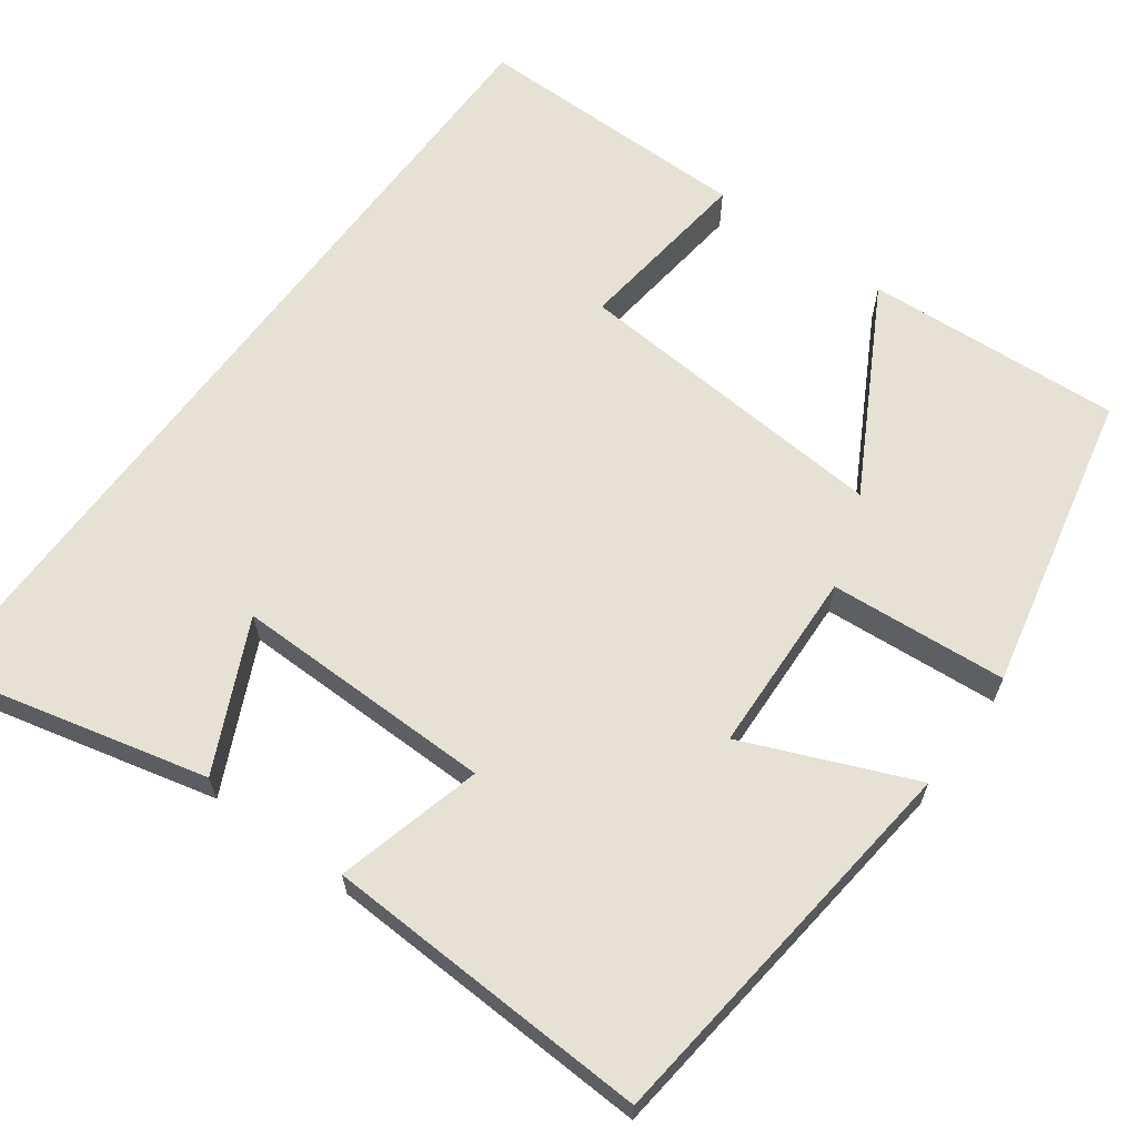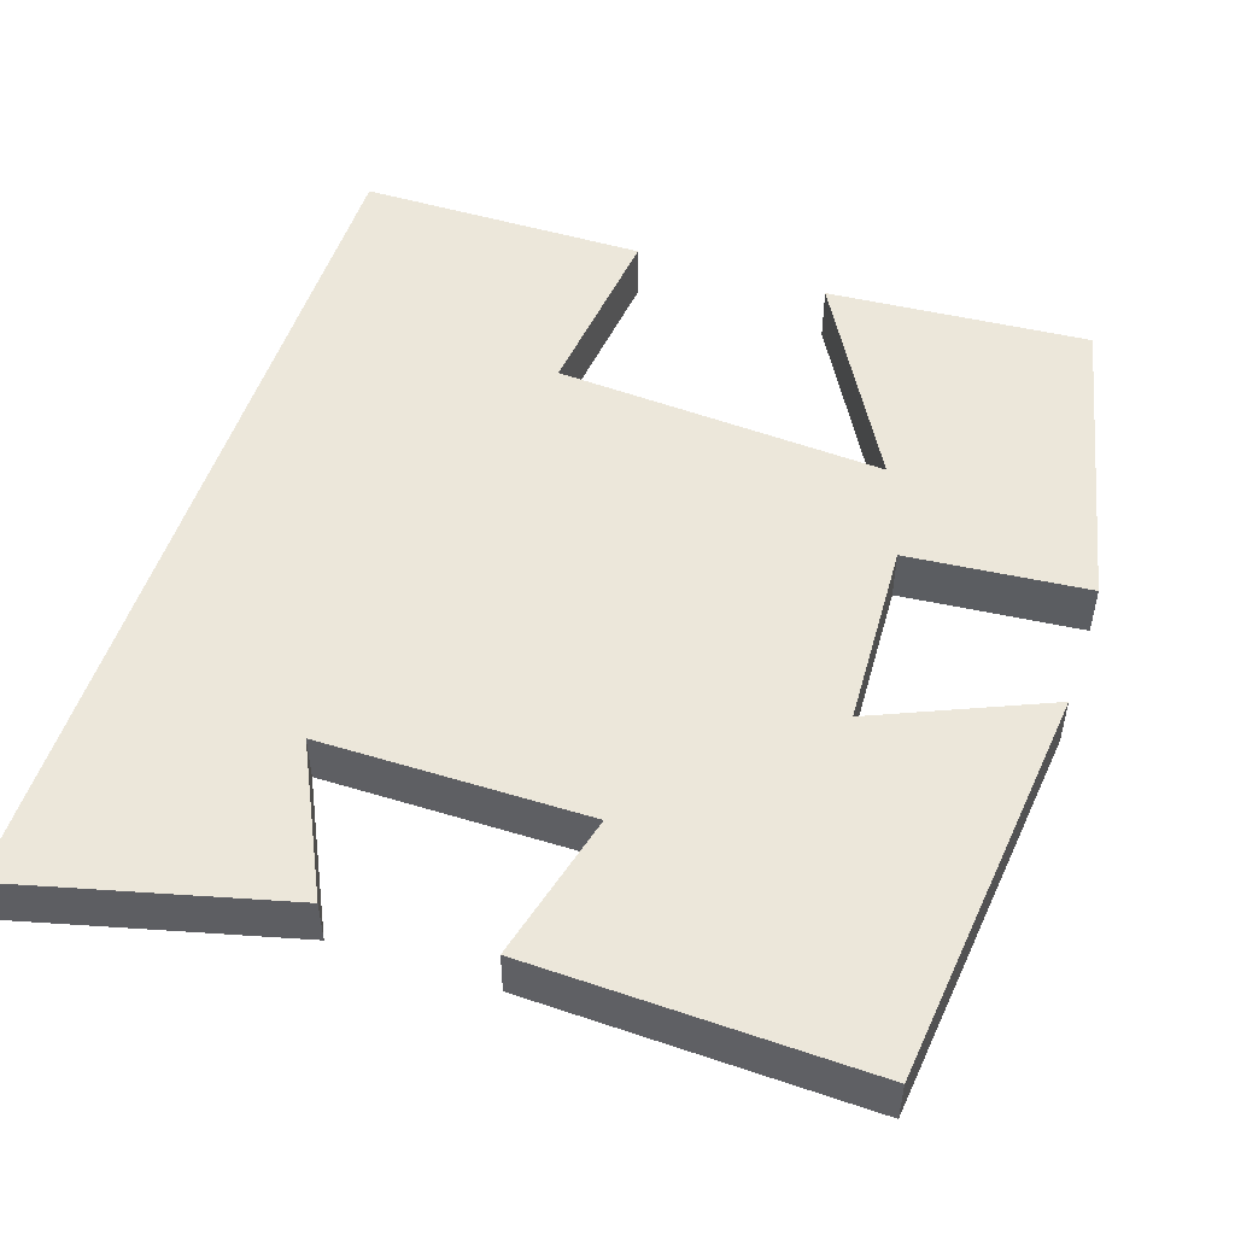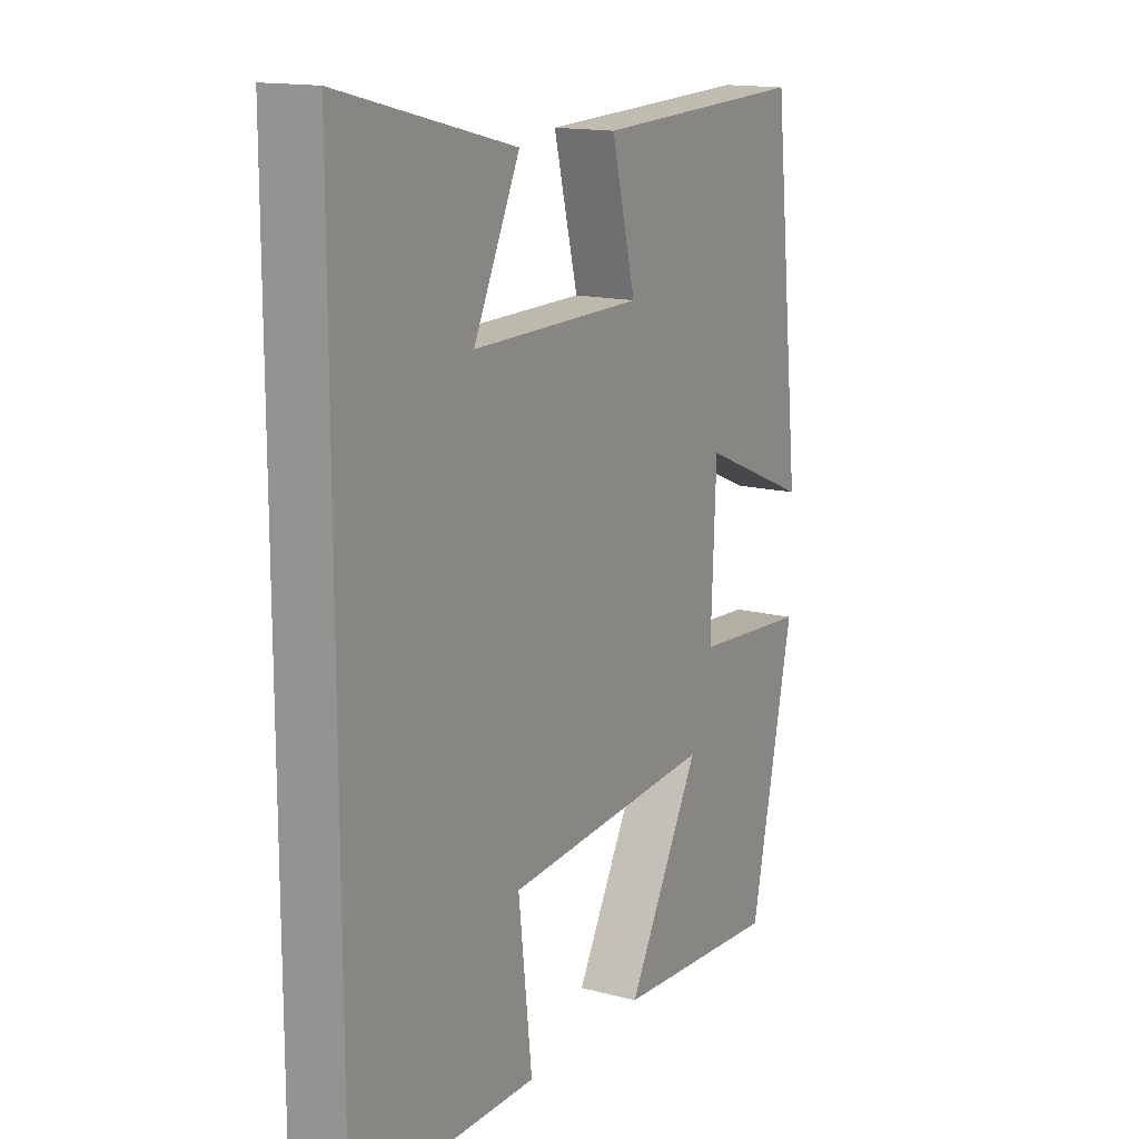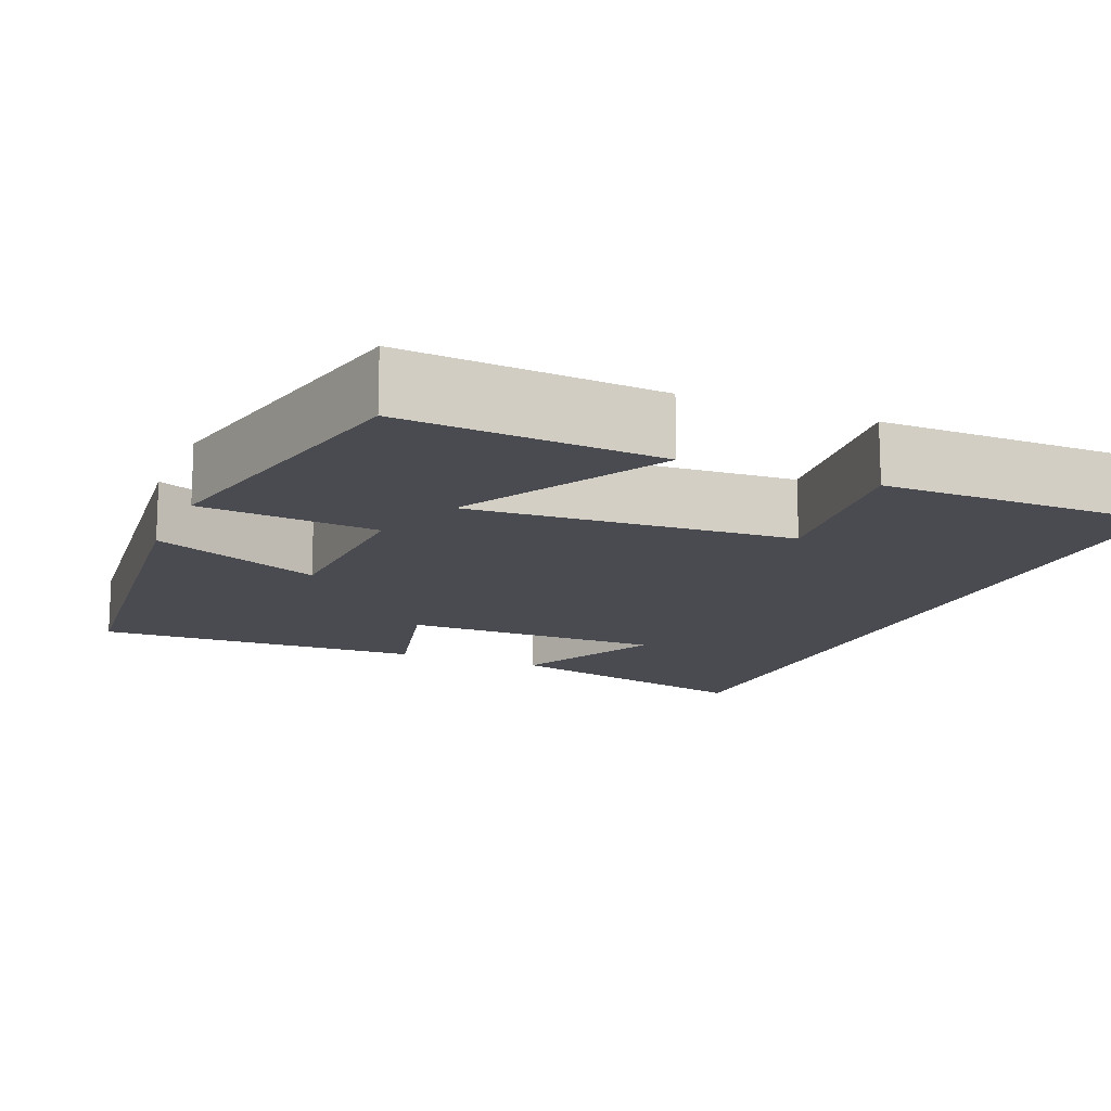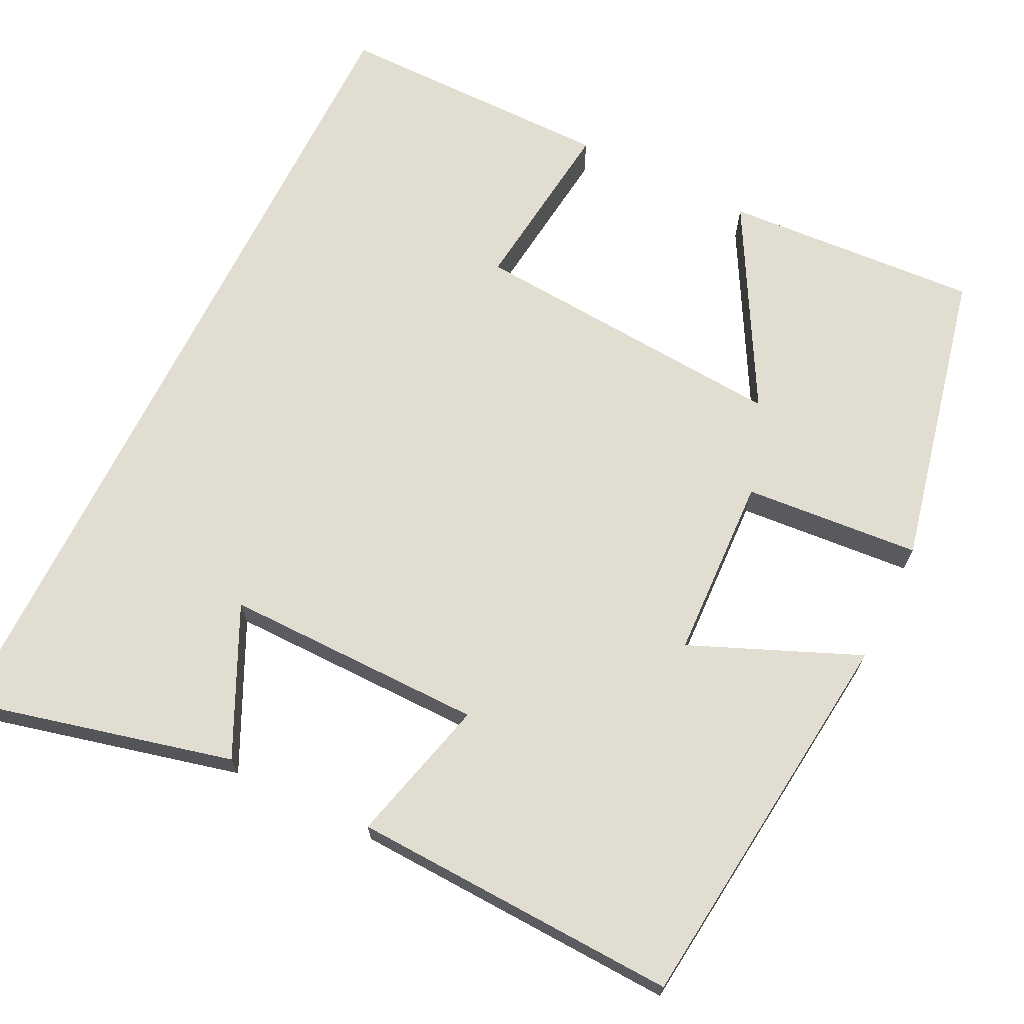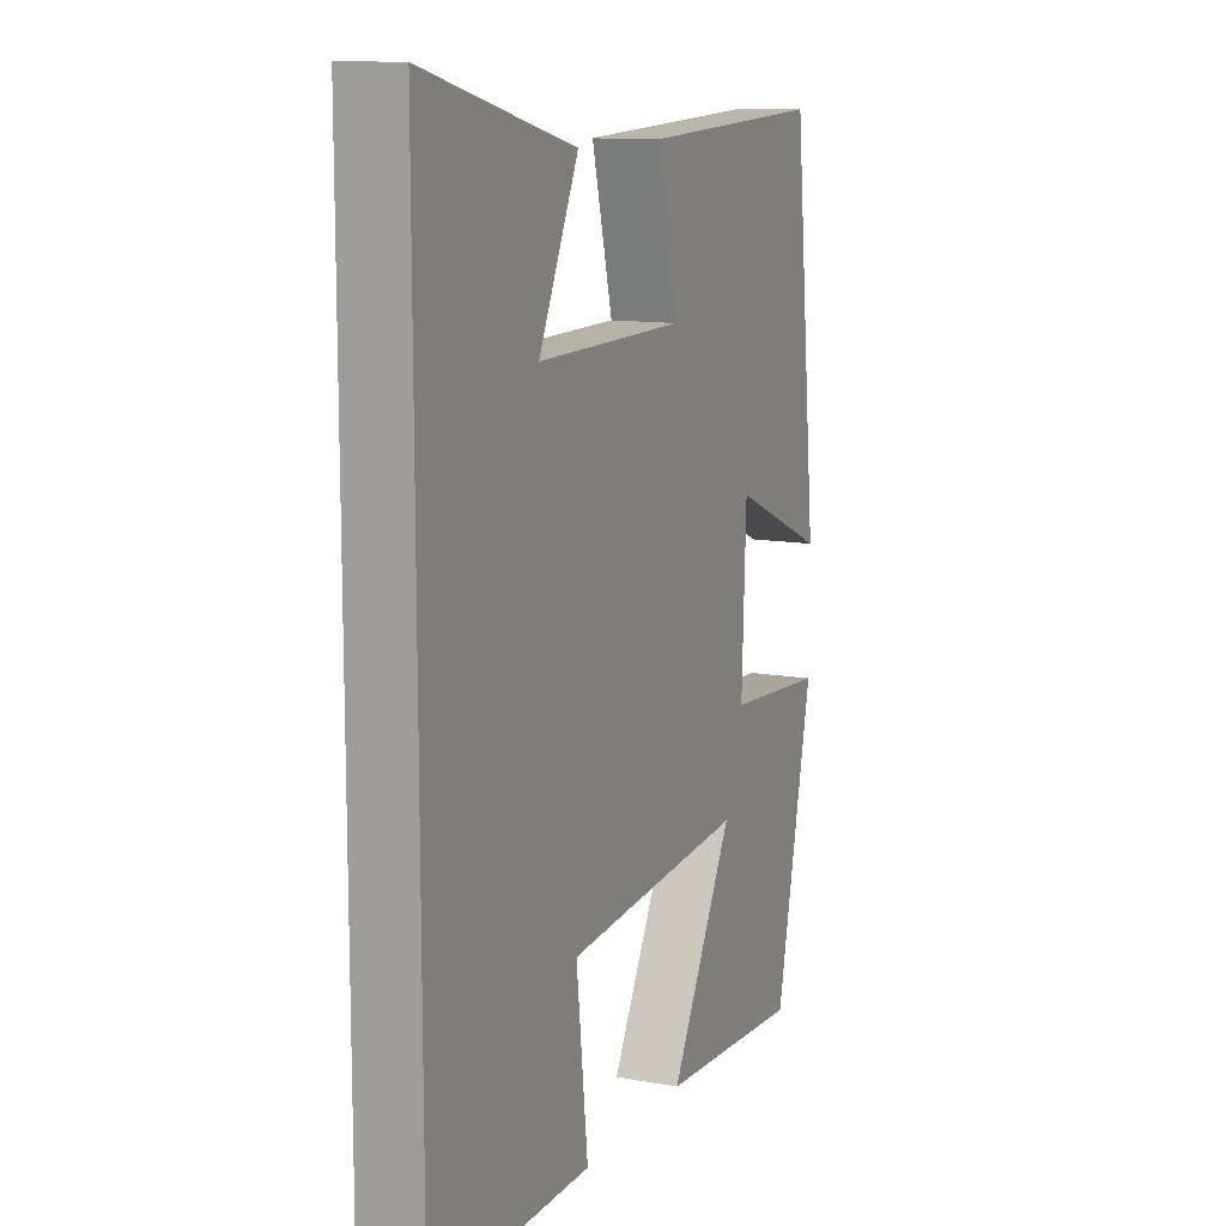
<metadata>
{"format":"obj","ext":"obj","renderer":"f3d","projection":"perspective","resolution":1024,"background":"white","views":[{"elev":64.4,"azim":36.4,"up":"+Y"},{"elev":51.1,"azim":18.0,"up":"+Y"},{"elev":14.8,"azim":-60.8,"up":"+Z"},{"elev":-14.4,"azim":157.1,"up":"+Y"},{"elev":68.9,"azim":26.3,"up":"+Y"},{"elev":11.9,"azim":-66.9,"up":"+Z"}]}
</metadata>
<code>
v -0.5 0.07 0.583
v -0.163 0.07 0.5
v -0.252 0.07 0.314
v 0.078 0.07 0.316
v 0.031 0.07 0.5
v 0.445 0.07 0.516
v 0.5 0.07 0.019
v 0.287 0.07 0.109
v 0.277 0.07 -0.123
v 0.5 0.07 -0.141
v 0.416 0.07 -0.521
v 0.092 0.07 -0.5
v 0.234 0.07 -0.243
v -0.172 0.07 -0.273
v -0.146 0.07 -0.5
v -0.5 0.07 -0.5
v -0.5 0 0.583
v -0.163 0 0.5
v -0.252 0 0.314
v 0.078 0 0.316
v 0.031 0 0.5
v 0.445 0 0.516
v 0.5 0 0.019
v 0.287 0 0.109
v 0.277 0 -0.123
v 0.5 0 -0.141
v 0.416 0 -0.521
v 0.092 0 -0.5
v 0.234 0 -0.243
v -0.172 0 -0.273
v -0.146 0 -0.5
v -0.5 0 -0.5
f 14 15 16 1
f 13 14 1
f 10 11 12 13
f 9 10 13
f 8 9 13
f 6 7 8
f 5 6 8
f 4 5 8
f 3 4 8 13
f 1 2 3
f 1 3 13
f 17 32 31 30
f 17 30 29
f 29 28 27 26
f 29 26 25
f 29 25 24
f 24 23 22
f 24 22 21
f 24 21 20
f 29 24 20 19
f 19 18 17
f 29 19 17
f 1 17 18 2
f 2 18 19 3
f 3 19 20 4
f 4 20 21 5
f 5 21 22 6
f 6 22 23 7
f 7 23 24 8
f 8 24 25 9
f 9 25 26 10
f 10 26 27 11
f 11 27 28 12
f 12 28 29 13
f 13 29 30 14
f 14 30 31 15
f 15 31 32 16
f 16 32 17 1

</code>
